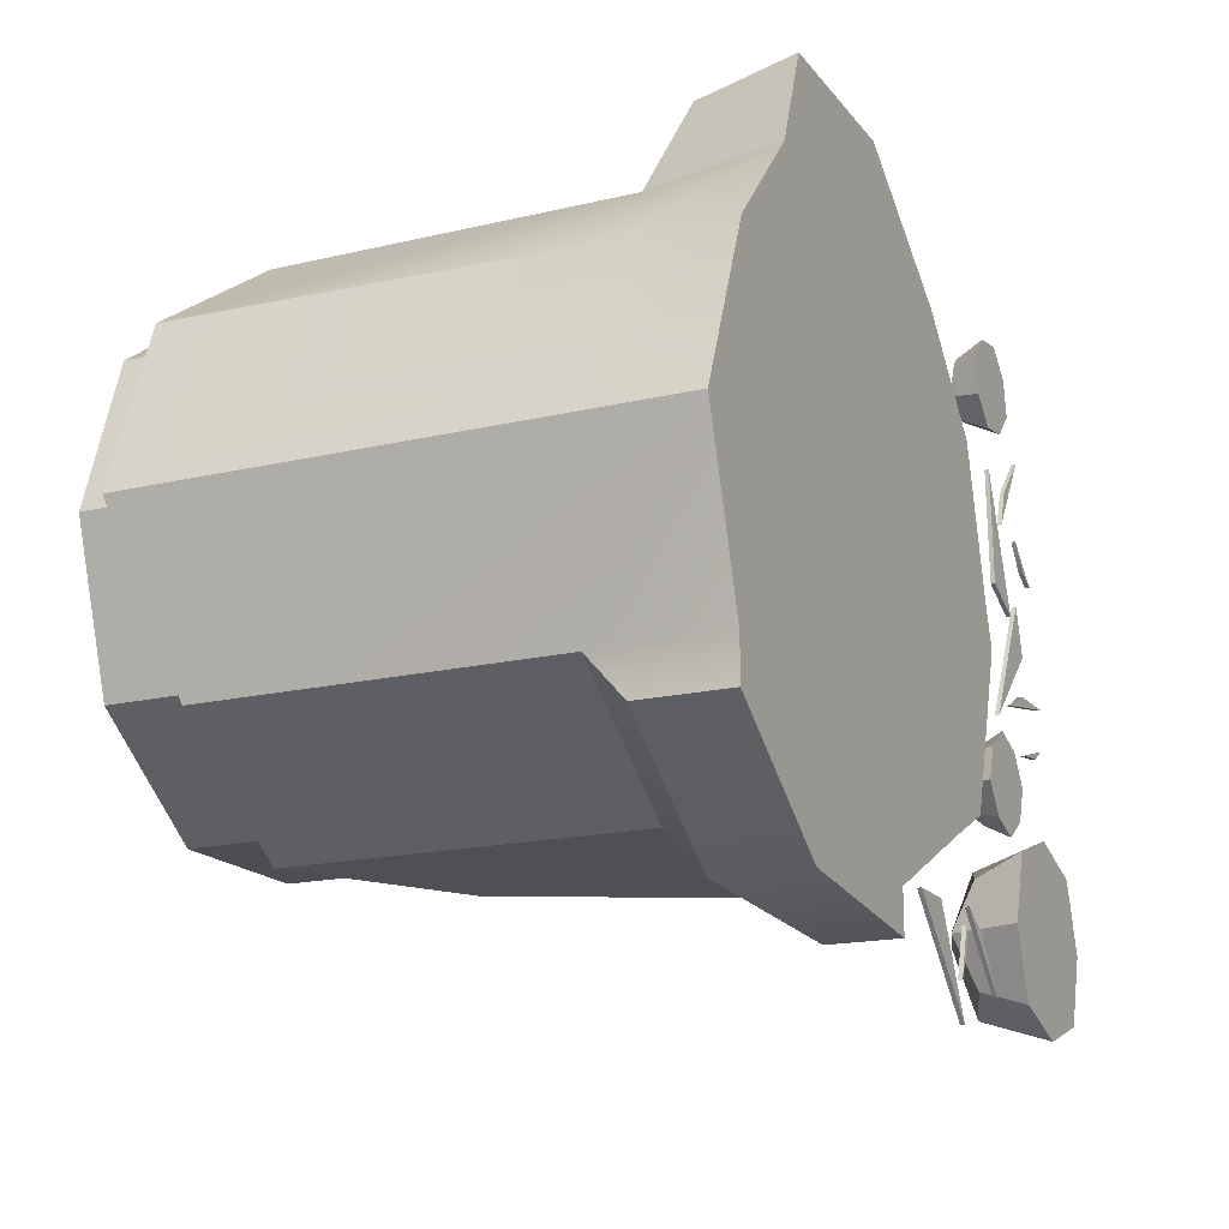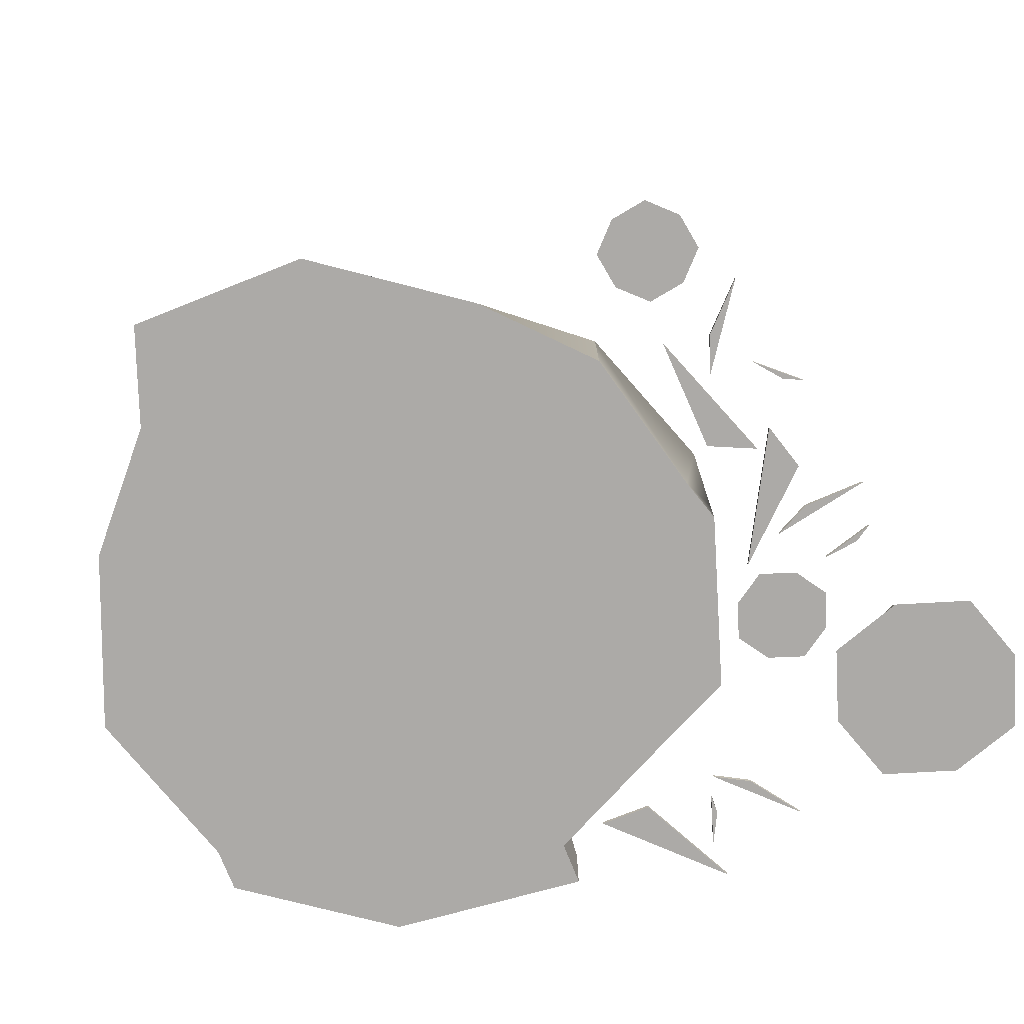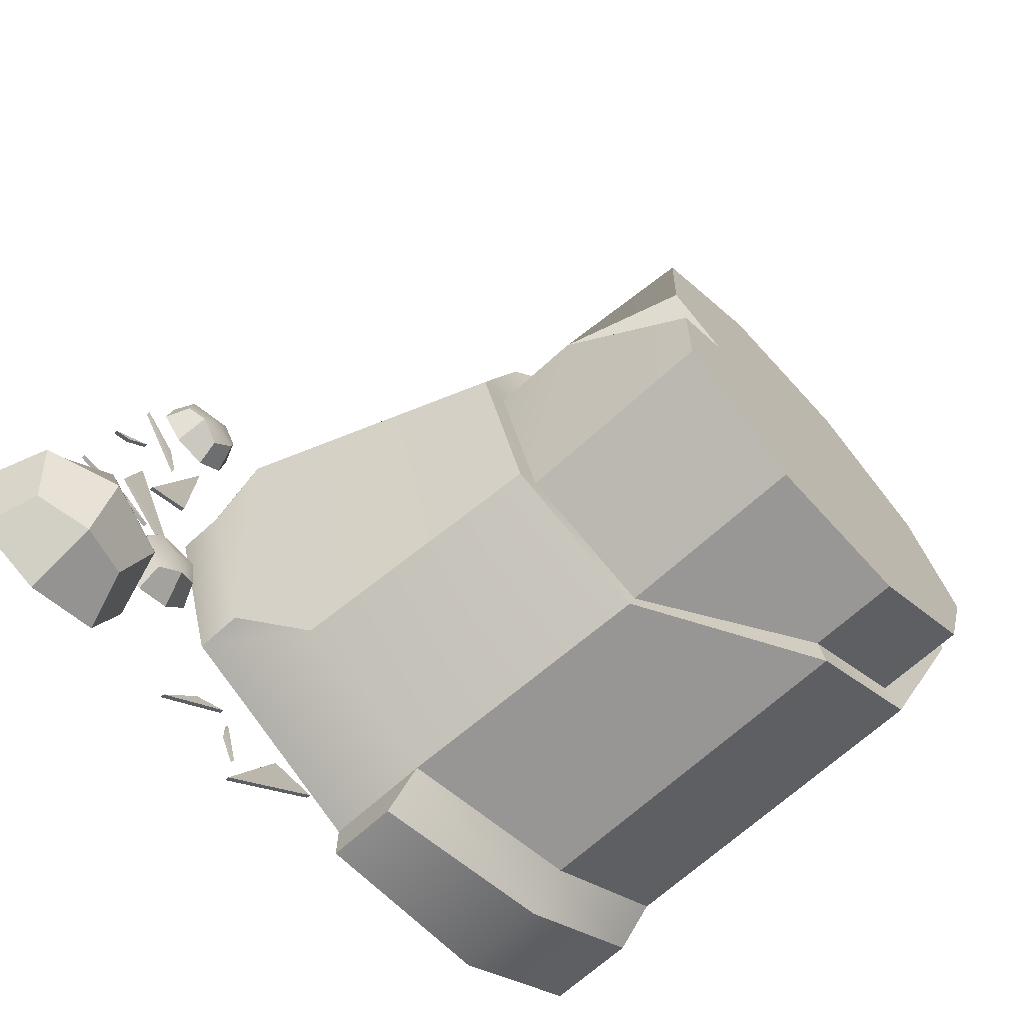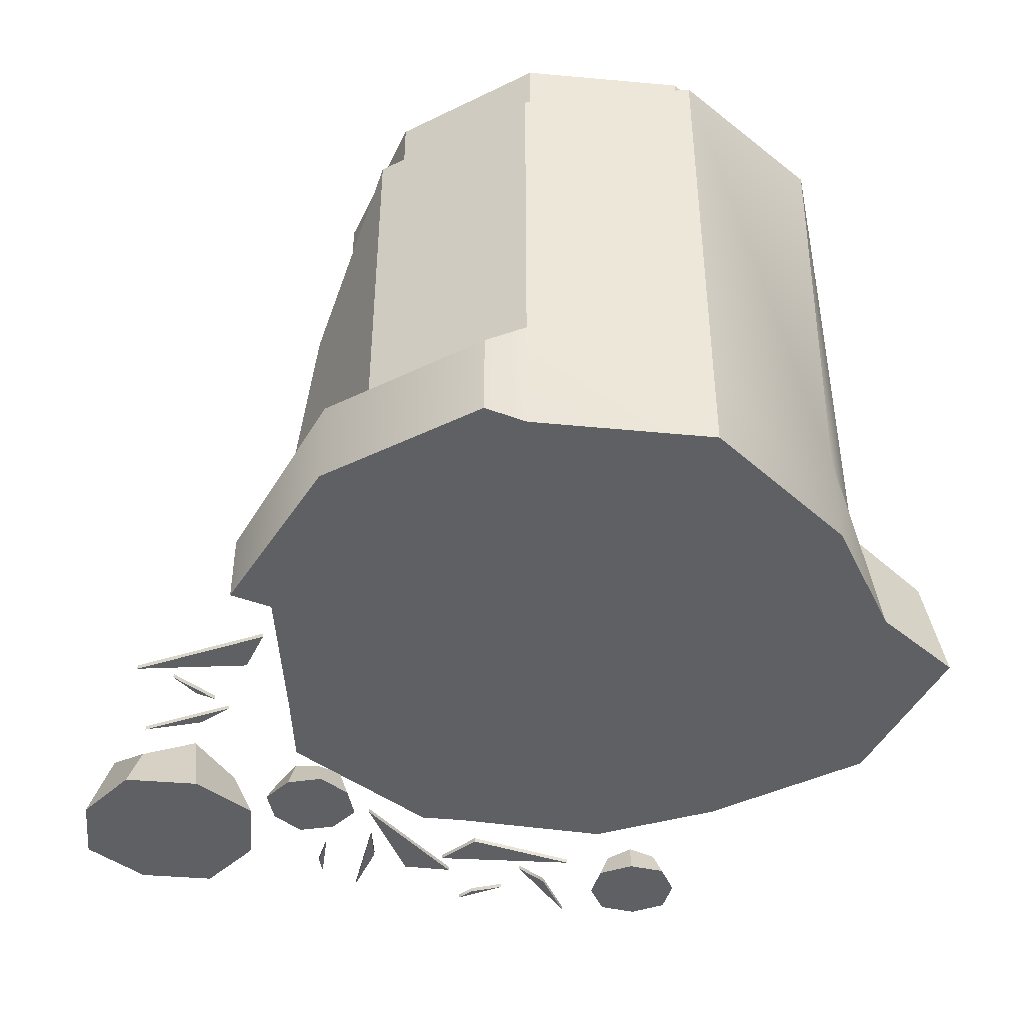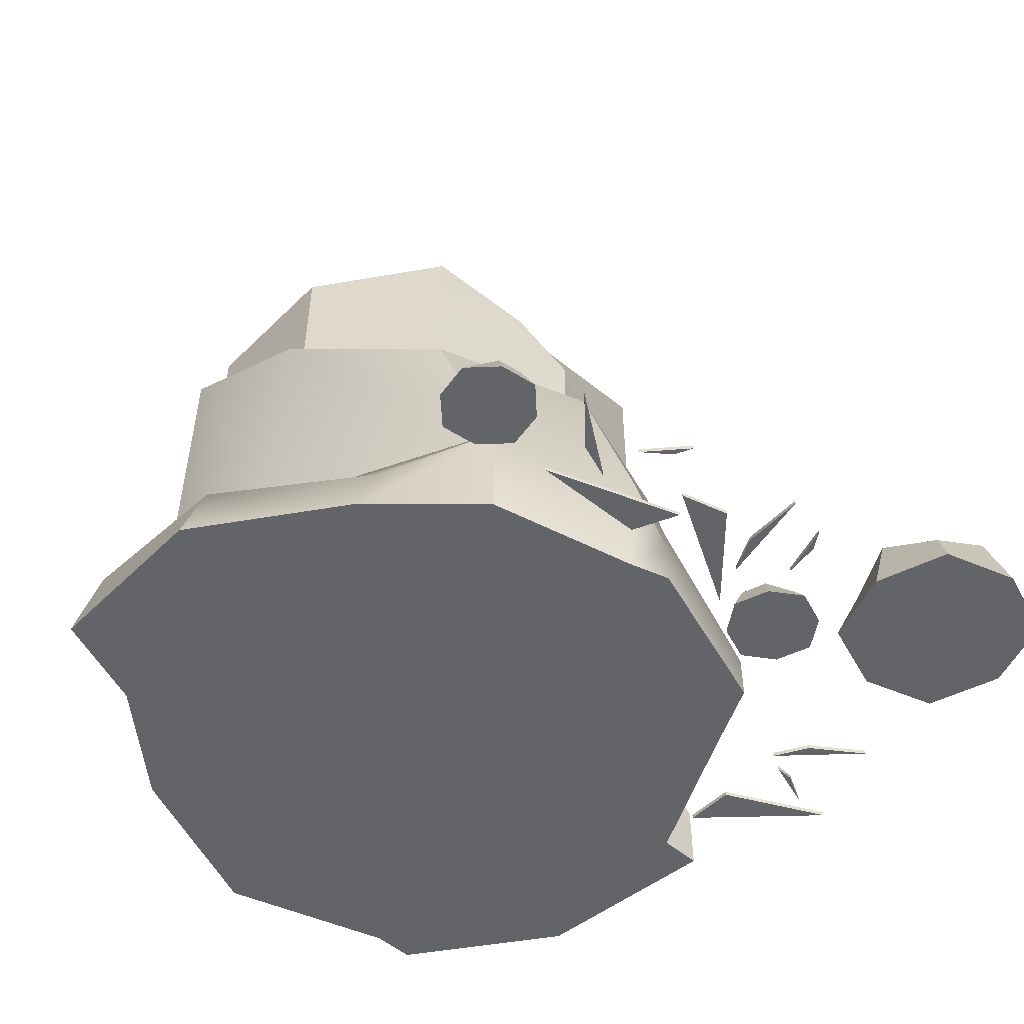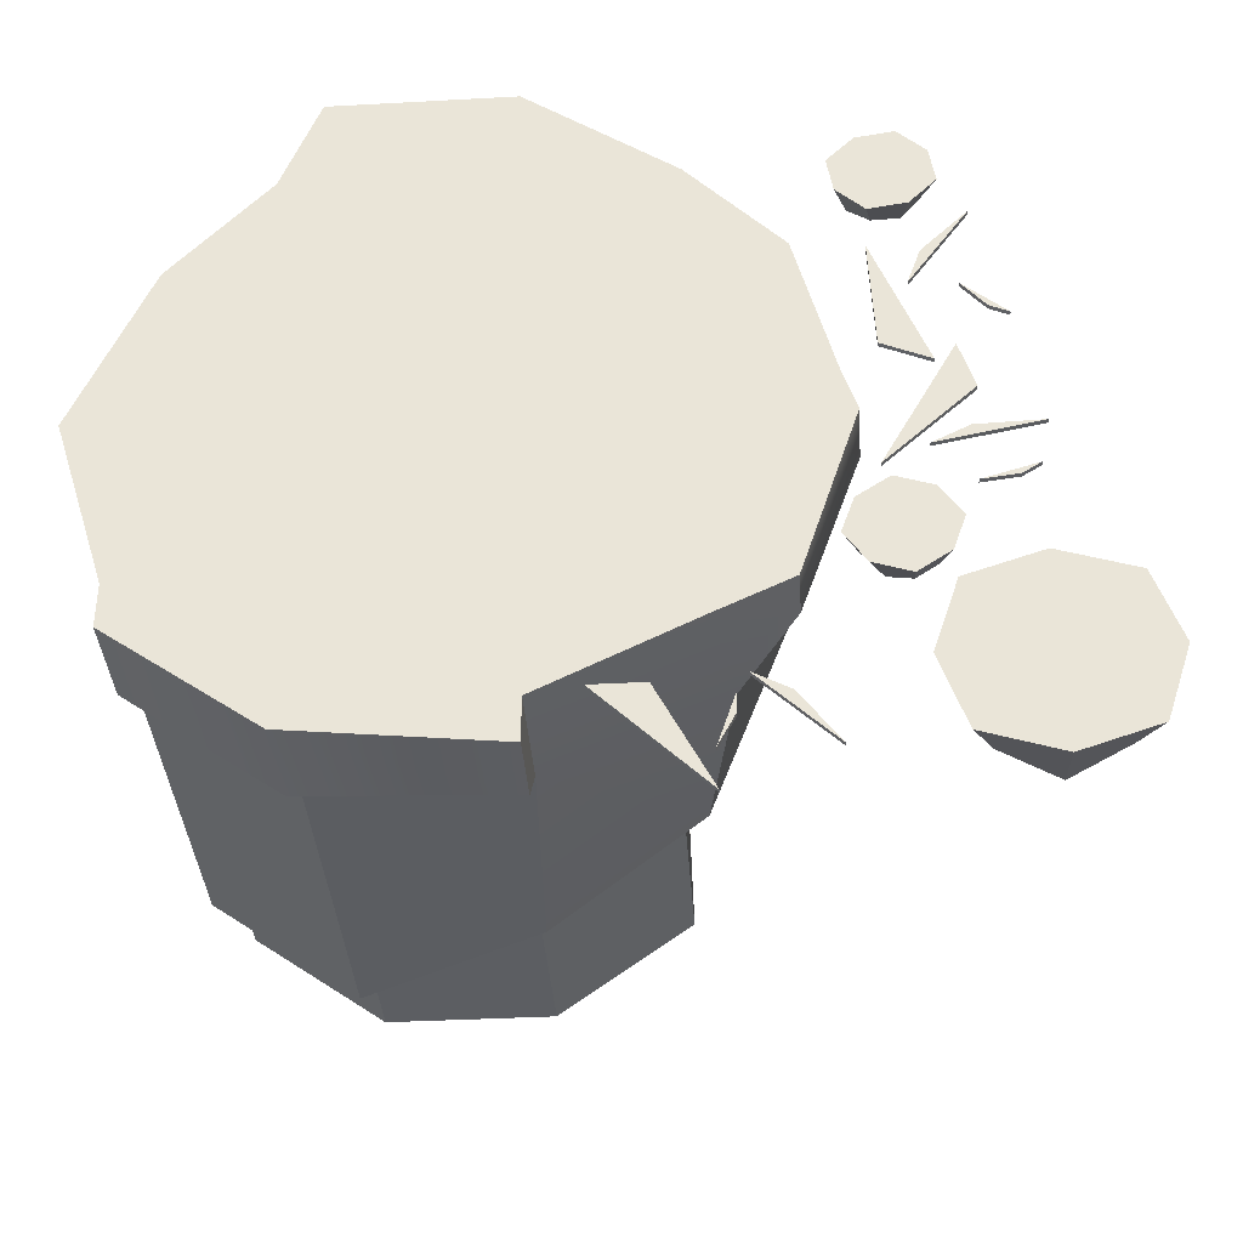
<metadata>
{"format":"obj","ext":"obj","renderer":"f3d","projection":"perspective","resolution":1024,"background":"white","views":[{"elev":-17.3,"azim":-64.6,"up":"+Z"},{"elev":-76.0,"azim":21.6,"up":"+Y"},{"elev":-68.3,"azim":132.3,"up":"+Z"},{"elev":-43.3,"azim":-114.1,"up":"+Y"},{"elev":-51.2,"azim":46.7,"up":"+Y"},{"elev":-37.4,"azim":4.0,"up":"+Z"}]}
</metadata>
<code>
v  -0.4046 2.114 -0.8758
v  -0.8814 2.114 -0.5294
v  0.6615 2.114 -0.5294
v  0.1847 2.114 -0.8758
v  0.6832 2.114 0.139
v  0.4305 2.114 0.03107
v  0.6615 2.114 0.5916
v  -1.064 2.114 0.03107
v  0.1847 2.114 0.938
v  -0.8814 2.114 0.5916
v  -0.4046 2.114 0.938
v  0.6615 1.253 -0.5294
v  0.1847 1.306 -0.8758
v  -0.4046 1.686 -0.8758
v  -0.8814 1.686 -0.5294
v  -1.064 1.866 0.03107
v  -0.8814 1.851 0.5916
v  0.6615 1.235 0.5916
v  0.8436 1.253 0.03107
v  0.8436 1.682 0.03107
v  0.649 2.114 -0.08396
v  -0.4046 1.784 0.938
v  0.1847 1.409 0.938
v  0.4928 2.079 0.03
v  0.6235 1.99 0.02753
v  1.568 0.01585 0.1945
v  1.568 0 0.1945
v  1.619 0 0.01896
v  1.619 0.01585 0.01896
v  1.317 0 -0.265
v  1.317 0.01585 -0.265
v  1.465 0.01585 -0.196
v  1.465 0 -0.196
v  1.591 0 -0.1315
v  1.591 0.01585 -0.1315
v  1.819 0 -0.1252
v  1.819 0.01585 -0.1252
v  1.784 0.01585 -0.2886
v  1.784 0 -0.2886
v  1.722 0 -0.3285
v  1.722 0.01585 -0.3285
v  1.596 0 -0.3442
v  1.596 0.01585 -0.3442
v  1.5 0.01585 0.1368
v  1.5 0 0.1368
v  1.333 0 0.2129
v  1.333 0.01585 0.2129
v  1.317 0 0.6276
v  1.317 0.01585 0.6276
v  1.438 0.01585 0.46
v  1.438 0 0.46
v  1.484 0 0.5941
v  1.484 0.01585 0.5941
v  1.644 0 0.7564
v  1.644 0.01585 0.7564
v  1.742 0.01585 0.3157
v  1.742 0 0.3157
v  1.676 0 0.3474
v  1.676 0.01585 0.3474
v  1.596 0 0.446
v  1.596 0.01585 0.446
v  0.9082 0.01585 -1.002
v  0.9082 0 -1.002
v  1.032 0 -1.071
v  1.032 0.01585 -1.071
v  1.165 0 -1.256
v  1.165 0.01585 -1.256
v  0.8731 0.01585 -1.07
v  0.8731 0 -1.07
v  0.8708 0 -1.143
v  0.8708 0.01585 -1.143
v  0.8124 0 -1.256
v  0.8124 0.01585 -1.256
v  0.4491 0.01585 -1.026
v  0.4491 0 -1.026
v  0.632 0 -1.026
v  0.632 0.01585 -1.026
v  0.8193 0 -1.396
v  0.8193 0.01585 -1.396
v  0.7466 1.342 -0.5912
v  0.8665 0.3964 -0.7922
v  0.2763 0.3994 -1.054
v  0.2172 1.394 -0.9758
v  -0.4371 0.4707 -0.9758
v  -0.4371 1.774 -0.9758
v  -0.9665 0.4707 -0.5912
v  -0.9665 1.774 -0.5912
v  -1.163 0.3668 0.03107
v  -1.169 1.954 0.03107
v  -0.9094 0.3639 0.6534
v  -0.9665 1.939 0.6534
v  -0.4371 0.528 1.038
v  -0.4371 1.873 1.038
v  0.2172 0.4576 1.038
v  0.2172 1.497 1.038
v  1.079 0.4248 0.6534
v  0.7466 1.323 0.6534
v  1.276 0.3964 0.109
v  0.9488 1.342 0.03107
v  -0.9094 0 0.6534
v  1.079 0 0.6534
v  0.2172 0 1.038
v  -0.5688 0 1.038
v  0.8056 0 -0.7922
v  1.215 0 0.109
v  -1.163 0 0.03107
v  -0.9665 0 -0.5912
v  0.2763 0 -1.054
v  -0.4371 0 -0.9758
v  0.6615 1.342 -0.5294
v  0.1847 1.394 -0.8758
v  -0.4046 1.774 -0.8758
v  -0.8814 1.774 -0.5294
v  -1.064 1.954 0.03107
v  -0.8814 1.939 0.5916
v  0.6615 1.323 0.5916
v  0.8436 1.342 0.03107
v  -0.4046 1.873 0.938
v  0.1847 1.497 0.938
v  0.2763 0.2616 -1.212
v  0.2763 0 -1.212
v  -0.4371 0 -1.134
v  -0.4371 0.3329 -1.134
v  -0.9665 0 -0.7493
v  -0.9665 0.3329 -0.7493
v  -0.4371 0.3515 1.308
v  -0.4371 0 1.396
v  0.2172 0 1.396
v  0.2172 0.281 1.308
v  0.7466 0 1.011
v  0.7466 0.2483 0.9237
v  1.062 0 -0.6697
v  1.062 0.1772 -0.6697
v  1.265 0.1772 -0.04744
v  1.265 0 -0.04744
v  1.471 0.09488 -0.575
v  1.505 0 -0.6014
v  1.392 0 -0.6775
v  1.394 0.09585 -0.6266
v  1.503 0.06675 -0.4787
v  1.55 0 -0.4726
v  1.435 0.1084 -0.3994
v  1.368 0.1287 -0.496
v  1.311 0.1294 -0.5885
v  1.266 0.1146 -0.417
v  1.234 0.09585 -0.5134
v  1.351 0.09585 -0.3616
v  1.345 0 -0.3146
v  1.232 0 -0.3907
v  1.187 0 -0.5195
v  1.263 0 -0.6327
v  1.474 0 -0.3594
v  1.368 0 -0.496
v  1.499 0.09488 1.022
v  1.537 0 1.041
v  1.558 0 0.9067
v  1.513 0.09585 0.9301
v  1.425 0.06675 1.091
v  1.439 0 1.136
v  1.324 0.1084 1.063
v  1.384 0.1287 0.9621
v  1.443 0.1294 0.8709
v  1.269 0.1146 0.9026
v  1.343 0.09585 0.8329
v  1.255 0.09585 1.003
v  1.209 0 1.017
v  1.231 0 0.8827
v  1.328 0 0.7877
v  1.463 0 0.8089
v  1.304 0 1.115
v  1.384 0 0.9621
v  1.775 0.2648 -0.7005
v  1.775 0 -0.6122
v  2.04 0 -0.7005
v  1.972 0.1961 -0.7691
v  1.579 0.1961 -0.7691
v  1.511 0 -0.7005
v  1.511 0.2648 -0.9652
v  1.775 0.353 -0.9652
v  2.04 0.2648 -0.9652
v  1.775 0.2648 -1.23
v  1.972 0.1961 -1.161
v  1.579 0.1961 -1.161
v  1.511 0 -1.23
v  1.775 0 -1.318
v  2.04 0 -1.23
v  2.128 0 -0.9652
v  1.422 0 -0.9652
v  1.775 0 -0.9652
g polySurface1_polySurface1
f 1 2 3
f 3 4 1
f 5 6 7
f 8 6 3
f 3 2 8
f 9 7 10
f 10 11 9
f 3 12 13
f 13 4 3
f 4 13 14
f 14 1 4
f 1 14 15
f 15 2 1
f 8 16 17
f 17 10 8
f 18 19 20
f 12 3 21
f 21 20 12
f 2 15 16
f 16 8 2
f 10 17 22
f 22 11 10
f 11 22 23
f 23 9 11
f 9 23 18
f 18 7 9
f 24 6 5
f 5 25 24
f 5 20 25
f 21 6 24
f 21 24 25
f 20 21 25
f 10 7 6
f 6 8 10
f 6 21 3
f 7 18 20
f 20 5 7
f 12 20 19
g polySurface2_polySurface2
f 26 27 28
f 28 29 26
f 29 28 30
f 30 31 29
f 26 29 31
f 27 30 28
f 27 26 31
f 31 30 27
f 32 33 34
f 34 35 32
f 35 34 36
f 36 37 35
f 32 35 37
f 33 36 34
f 33 32 37
f 37 36 33
f 38 39 40
f 40 41 38
f 41 40 42
f 42 43 41
f 38 41 43
f 39 42 40
f 39 38 43
f 43 42 39
f 44 45 46
f 46 47 44
f 47 46 48
f 48 49 47
f 44 47 49
f 45 48 46
f 45 44 49
f 49 48 45
f 50 51 52
f 52 53 50
f 53 52 54
f 54 55 53
f 50 53 55
f 51 54 52
f 51 50 55
f 55 54 51
f 56 57 58
f 58 59 56
f 59 58 60
f 60 61 59
f 56 59 61
f 57 60 58
f 57 56 61
f 61 60 57
f 62 63 64
f 64 65 62
f 65 64 66
f 66 67 65
f 62 65 67
f 63 66 64
f 63 62 67
f 67 66 63
f 68 69 70
f 70 71 68
f 71 70 72
f 72 73 71
f 68 71 73
f 69 72 70
f 69 68 73
f 73 72 69
f 74 75 76
f 76 77 74
f 77 76 78
f 78 79 77
f 74 77 79
f 75 78 76
f 75 74 79
f 79 78 75
f 80 81 82
f 82 83 80
f 83 82 84
f 84 85 83
f 85 84 86
f 86 87 85
f 87 86 88
f 88 89 87
f 89 88 90
f 90 91 89
f 91 90 92
f 92 93 91
f 93 92 94
f 94 95 93
f 95 94 96
f 96 97 95
f 97 96 98
f 98 99 97
f 80 99 98
f 98 81 80
f 100 101 102
f 102 103 100
f 104 105 106
f 106 107 104
f 105 101 100
f 100 106 105
f 108 104 107
f 107 109 108
f 110 80 83
f 83 111 110
f 111 83 85
f 85 112 111
f 112 85 87
f 87 113 112
f 114 89 91
f 91 115 114
f 116 97 99
f 99 117 116
f 117 99 80
f 80 110 117
f 113 87 89
f 89 114 113
f 115 91 93
f 93 118 115
f 118 93 95
f 95 119 118
f 119 95 97
f 97 116 119
f 81 104 108
f 108 82 81
f 120 121 122
f 122 123 120
f 123 122 124
f 124 125 123
f 86 107 106
f 106 88 86
f 88 106 100
f 100 90 88
f 90 100 103
f 103 92 90
f 126 127 128
f 128 129 126
f 129 128 130
f 130 131 129
f 96 101 105
f 105 98 96
f 132 133 134
f 134 135 132
f 127 103 102
f 102 128 127
f 129 94 92
f 92 126 129
f 126 92 103
f 103 127 126
f 128 102 101
f 101 130 128
f 130 101 96
f 96 131 130
f 131 96 94
f 94 129 131
f 133 81 98
f 98 134 133
f 134 98 105
f 105 135 134
f 135 105 104
f 104 132 135
f 132 104 81
f 81 133 132
f 121 108 109
f 109 122 121
f 123 84 82
f 82 120 123
f 120 82 108
f 108 121 120
f 122 109 107
f 107 124 122
f 124 107 86
f 86 125 124
f 125 86 84
f 84 123 125
f 136 137 138
f 138 139 136
f 140 141 137
f 137 136 140
f 142 140 136
f 136 143 142
f 143 136 139
f 139 144 143
f 145 143 144
f 144 146 145
f 147 142 143
f 143 145 147
f 148 147 145
f 145 149 148
f 149 145 146
f 146 150 149
f 144 151 150
f 150 146 144
f 139 138 151
f 151 144 139
f 142 152 141
f 141 140 142
f 147 148 152
f 152 142 147
f 148 149 153
f 153 152 148
f 137 141 152
f 152 153 137
f 150 151 153
f 153 149 150
f 138 137 153
f 153 151 138
f 154 155 156
f 156 157 154
f 158 159 155
f 155 154 158
f 160 158 154
f 154 161 160
f 161 154 157
f 157 162 161
f 163 161 162
f 162 164 163
f 165 160 161
f 161 163 165
f 166 165 163
f 163 167 166
f 167 163 164
f 164 168 167
f 162 169 168
f 168 164 162
f 157 156 169
f 169 162 157
f 160 170 159
f 159 158 160
f 165 166 170
f 170 160 165
f 166 167 171
f 171 170 166
f 155 159 170
f 170 171 155
f 168 169 171
f 171 167 168
f 156 155 171
f 171 169 156
f 172 173 174
f 174 175 172
f 176 177 173
f 173 172 176
f 178 176 172
f 172 179 178
f 179 172 175
f 175 180 179
f 181 179 180
f 180 182 181
f 183 178 179
f 179 181 183
f 184 183 181
f 181 185 184
f 185 181 182
f 182 186 185
f 180 187 186
f 186 182 180
f 175 174 187
f 187 180 175
f 178 188 177
f 177 176 178
f 183 184 188
f 188 178 183
f 184 185 189
f 189 188 184
f 173 177 188
f 188 189 173
f 186 187 189
f 189 185 186
f 174 173 189
f 189 187 174

</code>
